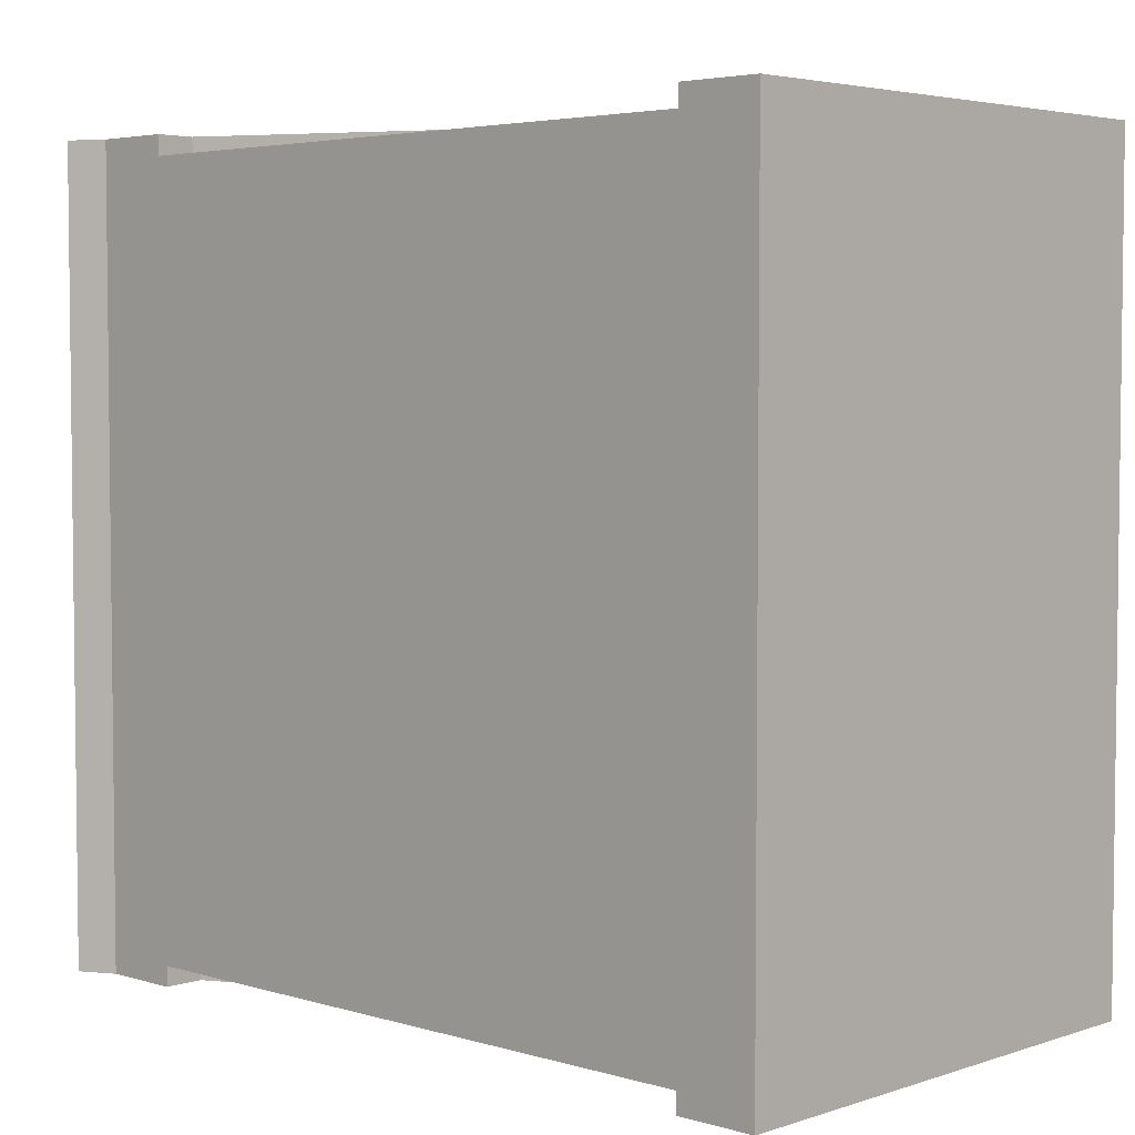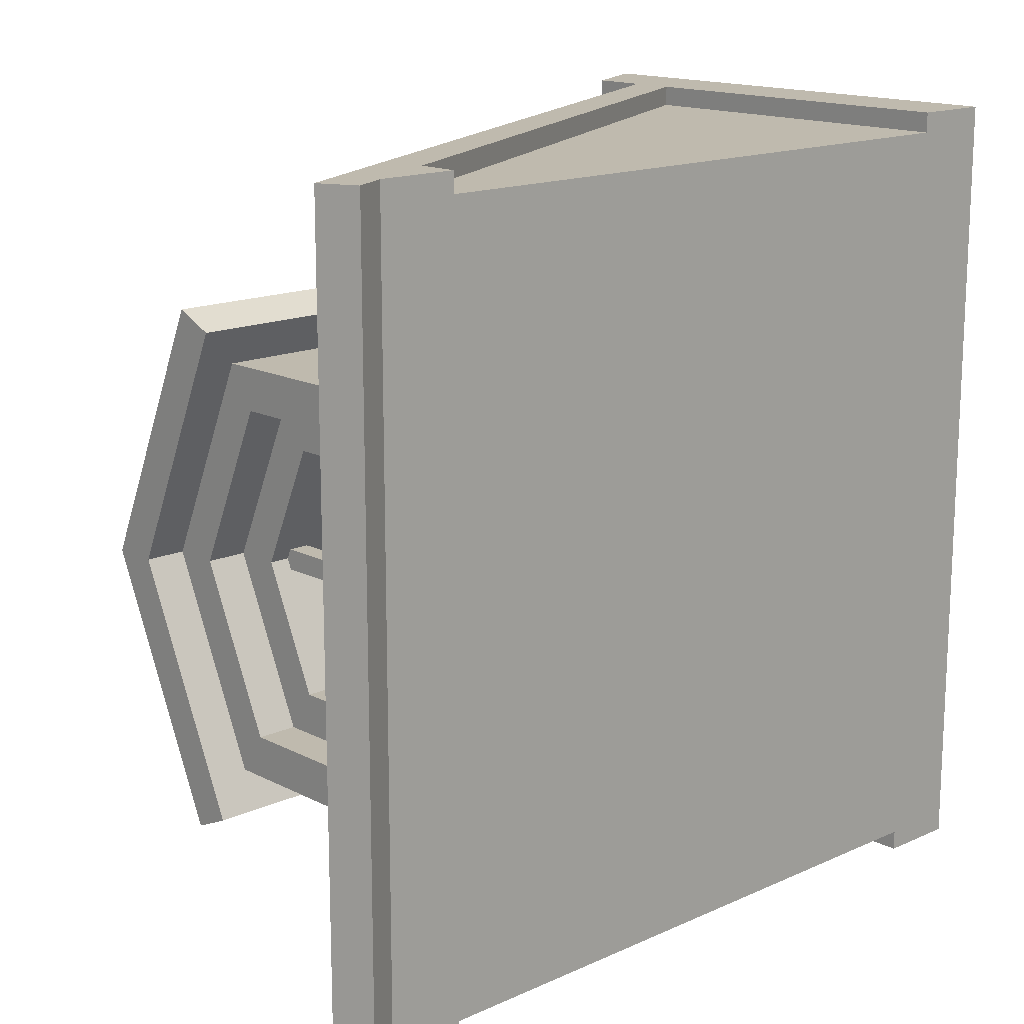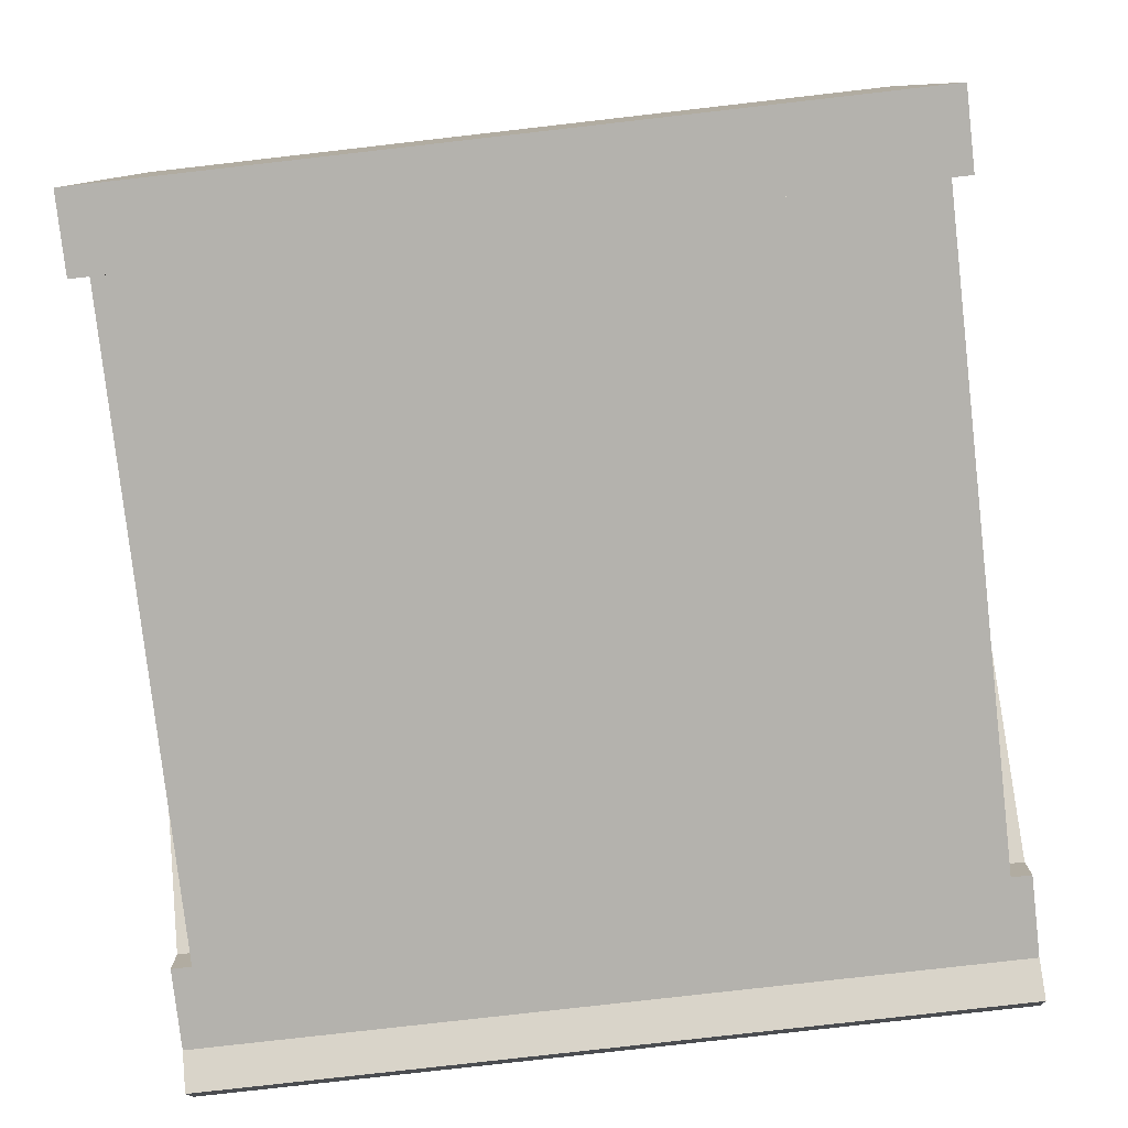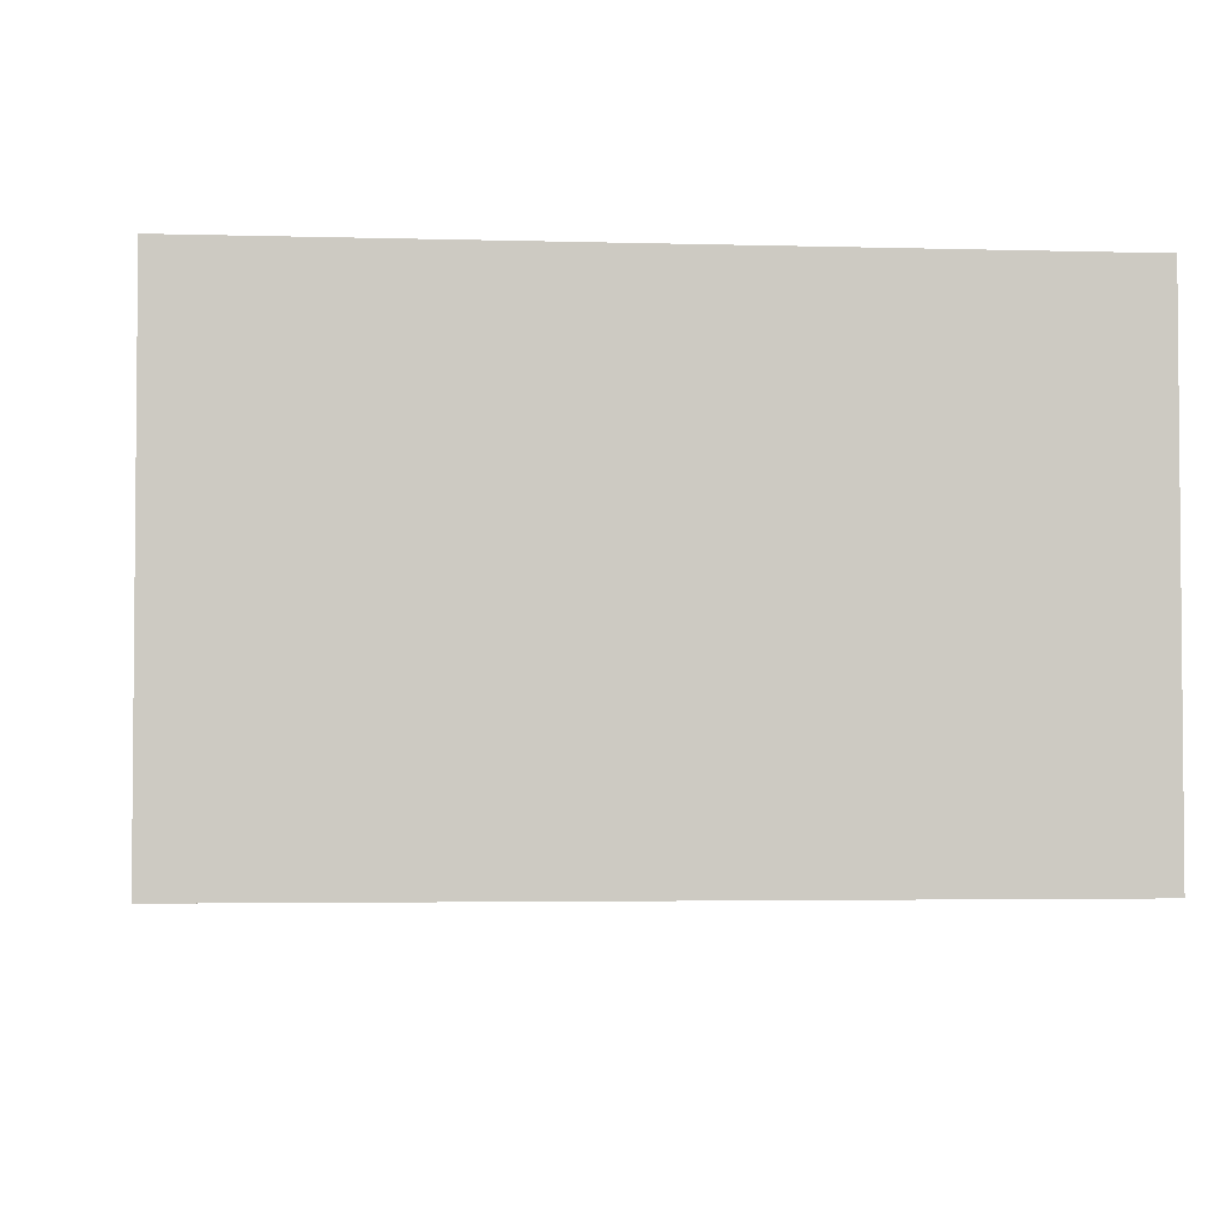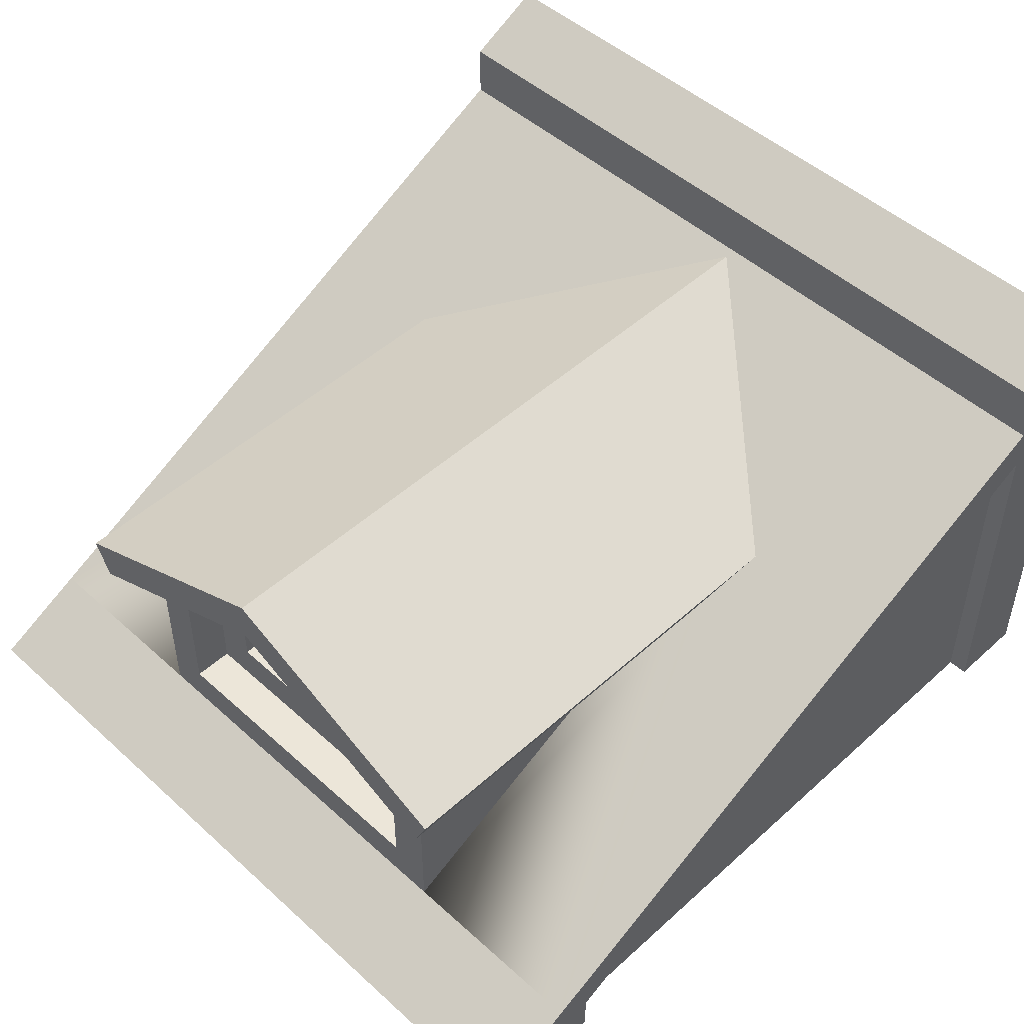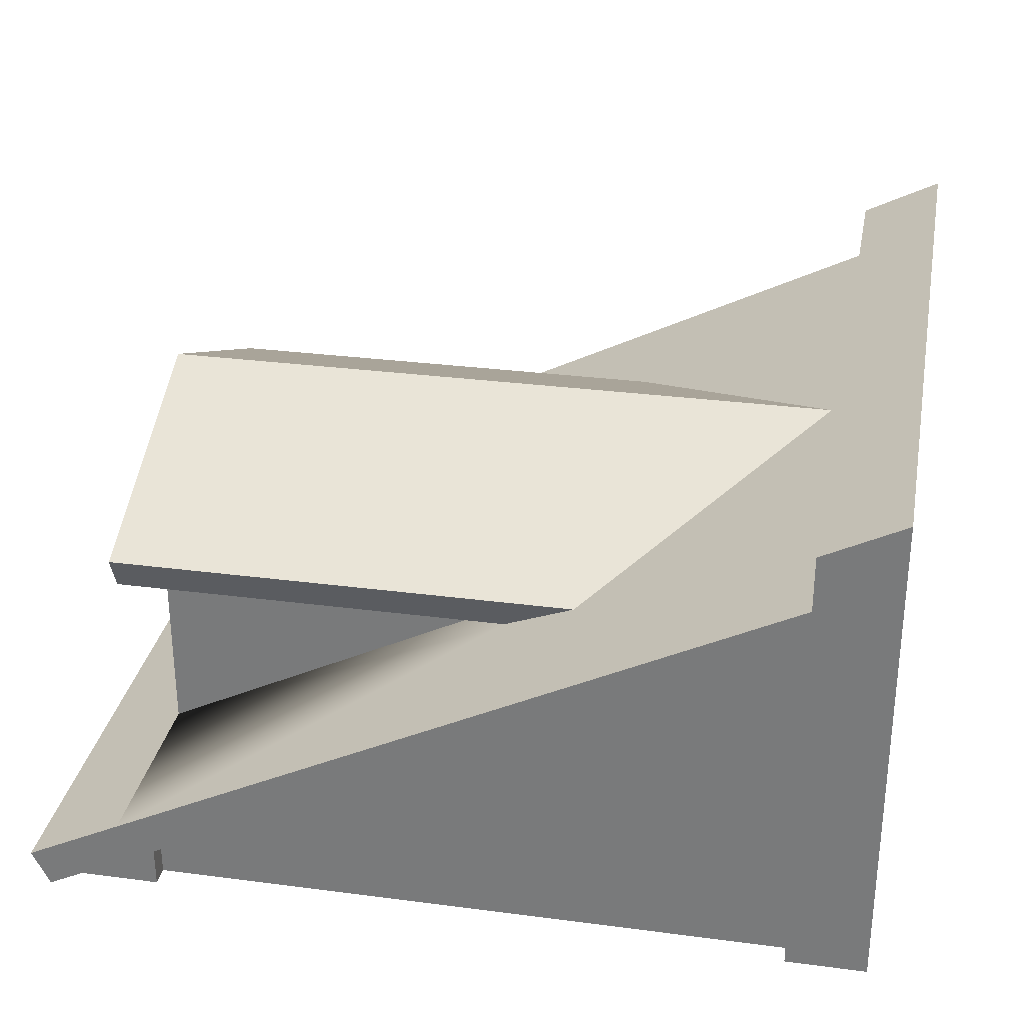
<metadata>
{"format":"obj","ext":"obj","renderer":"f3d","projection":"perspective","resolution":1024,"background":"white","views":[{"elev":4.1,"azim":43.6,"up":"+Z"},{"elev":15.6,"azim":-43.2,"up":"+Z"},{"elev":-79.5,"azim":96.5,"up":"+Y"},{"elev":-3.2,"azim":84.4,"up":"+Y"},{"elev":49.0,"azim":-45.0,"up":"+Y"},{"elev":30.1,"azim":10.8,"up":"+Y"}]}
</metadata>
<code>
o roofWindow
v -0.4 0.05 0.5
v -0.5 -0 0.5
v -0.4 -0 0.5
v 0.4 0 -0.5
v 0.5 0.5 -0.5
v 0.5 0 -0.5
v 0.4 0.45 -0.5
v -0.4 0.05 -0.5
v -0.4 0 -0.5
v -0.5 0 -0.5
v -0.4 0.05 -0.475
v -0.4 0 -0.475
v 0.4 0 -0.475
v 0.4 0.45 -0.475
v 0.5 0.5 0.5
v 0.4 -0 0.5
v 0.5 -0 0.5
v 0.4 0.45 0.5
v -0.4 -0 0.475
v -0.4 0.05 0.475
v 0.4 0.45 0.475
v 0.4 -0 0.475
v -0.3962 0.1334 -0.1994
v -0.3962 0.1833 -0.1495
v -0.3962 0.3001 -0.1994
v -0.3962 0.1334 0.1994
v -0.3962 0.1833 0.1495
v -0.3962 0.2678 0.1495
v -0.3962 0.2678 -0.1495
v -0.3962 0.3899 0
v -0.3962 0.3352 0
v -0.3962 0.3001 0.1994
v -0.4462 0.1334 -0.1994
v -0.4462 0.3001 -0.1994
v -0.4462 0.1334 0.1994
v -0.4462 0.3001 0.1994
v -0.4462 0.3899 0
v -0.3712 0.1833 0.0125
v -0.3712 0.3296 -0.0125
v -0.3712 0.1833 -0.0125
v -0.3712 0.3352 0
v -0.3712 0.3296 0.0125
v -0.3462 0.1833 0.0125
v -0.3462 0.3296 0.0125
v -0.3462 0.3296 -0.0125
v -0.3462 0.1833 -0.0125
v -0.3462 0.3352 0
v 0.5 0.6259 0.5
v 0.5 0.6259 -0.5
v -0.5671 0.02236 0.5
v -0.5447 -0.02236 0.5
v -0.4462 0.0828 0.5
v 0.4 0.5059 0.5
v 0.4 0.5759 0.5
v -0.5671 0.02236 -0.5
v -0.5447 -0.02236 -0.5
v 0.4 0.5059 -0.5
v 0.4 0.5759 -0.5
v 0.4 0.5059 -0.375
v 0.4 0.5059 -0.2745
v 0.4 0.5059 0.2745
v 0.4 0.5059 0.375
v -0.4462 0.0828 -0.5
v -0.4962 0.3123 -0.2956
v -0.4962 0.5003 0
v -0.4962 0.3578 -0.3161
v -0.4962 0.4455 0
v -0.4962 0.3123 0.2956
v -0.4962 0.3578 0.3161
v 0.1039 0.3578 0.3161
v -0.4462 0.3123 0.2956
v 0.01272 0.3123 0.2956
v -0.4462 0.3328 -0.25
v -0.4462 0.4455 0
v -0.4462 0.3123 -0.2956
v 0.01272 0.3123 -0.2956
v 0.0538 0.3328 -0.25
v 0.3888 0.5003 -0
v 0.1039 0.3578 -0.3161
v -0.4462 0.0828 -0.25
v -0.4462 0.0828 0.25
v 0.0538 0.3328 0.25
v -0.4462 0.3328 0.25
v -0.2962 0.1833 0.1495
v -0.2962 0.2678 -0.1495
v -0.2962 0.1833 -0.1495
v -0.2962 0.3352 0
v -0.2962 0.2678 0.1495
f 1 2 3
f 4 5 6
f 5 4 7
f 8 9 10
f 11 9 8
f 9 11 12
f 13 7 4
f 7 13 14
f 15 16 17
f 16 15 18
f 1 19 20
f 19 1 3
f 16 21 22
f 21 16 18
f 23 24 25
f 24 23 26
f 24 26 27
f 27 26 28
f 29 25 24
f 25 29 30
f 30 29 31
f 30 31 28
f 30 28 32
f 32 28 26
f 25 33 23
f 33 25 34
f 23 35 26
f 35 23 33
f 35 32 26
f 32 35 36
f 32 37 30
f 37 32 36
f 37 25 30
f 25 37 34
f 38 39 40
f 39 38 41
f 41 38 42
f 43 42 38
f 42 43 44
f 45 43 46
f 43 45 47
f 43 47 44
f 39 46 40
f 46 39 45
f 2 19 3
f 19 2 12
f 12 2 9
f 9 2 10
f 13 19 12
f 19 13 22
f 4 22 13
f 4 16 22
f 6 16 4
f 16 6 17
f 48 5 49
f 5 48 6
f 6 48 15
f 17 6 15
f 11 13 12
f 13 11 14
f 21 19 22
f 19 21 20
f 2 50 51
f 50 2 1
f 50 1 52
f 52 1 18
f 52 18 53
f 53 18 15
f 53 15 48
f 53 48 54
f 51 55 56
f 55 51 50
f 1 21 18
f 21 1 20
f 51 10 2
f 10 51 56
f 11 7 14
f 7 11 8
f 57 54 58
f 54 57 59
f 54 59 60
f 54 60 61
f 54 61 62
f 54 62 53
f 58 48 49
f 48 58 54
f 55 10 56
f 10 55 8
f 8 55 63
f 8 63 7
f 7 63 57
f 7 57 5
f 5 57 49
f 49 57 58
f 64 65 66
f 65 64 67
f 65 67 68
f 65 68 69
f 70 71 72
f 71 70 68
f 68 70 69
f 67 73 74
f 64 73 67
f 73 64 75
f 76 73 75
f 73 76 77
f 65 70 78
f 70 65 69
f 63 59 57
f 59 63 60
f 60 63 79
f 60 79 78
f 60 78 61
f 61 78 62
f 79 63 76
f 76 63 80
f 80 77 76
f 70 62 78
f 52 62 70
f 62 52 53
f 52 70 72
f 52 72 81
f 81 72 82
f 79 65 78
f 65 79 66
f 83 67 74
f 67 83 71
f 67 71 68
f 83 72 71
f 72 83 82
f 75 79 76
f 79 75 64
f 79 64 66
f 80 52 81
f 52 80 63
f 52 63 50
f 50 63 55
f 80 33 73
f 33 80 81
f 33 81 35
f 35 81 36
f 34 73 33
f 73 34 74
f 74 34 37
f 74 37 36
f 74 36 83
f 83 36 81
f 83 81 82
f 73 77 80
f 84 85 86
f 85 84 87
f 87 84 88
f 85 24 86
f 24 85 29
f 86 46 84
f 46 86 24
f 46 24 40
f 40 24 38
f 43 84 46
f 84 43 27
f 27 43 38
f 27 38 24
f 27 88 84
f 88 27 28
f 31 39 41
f 29 39 31
f 29 45 39
f 85 45 29
f 85 47 45
f 47 85 87
f 28 44 88
f 44 28 42
f 42 28 41
f 41 28 31
f 47 88 44
f 88 47 87

</code>
